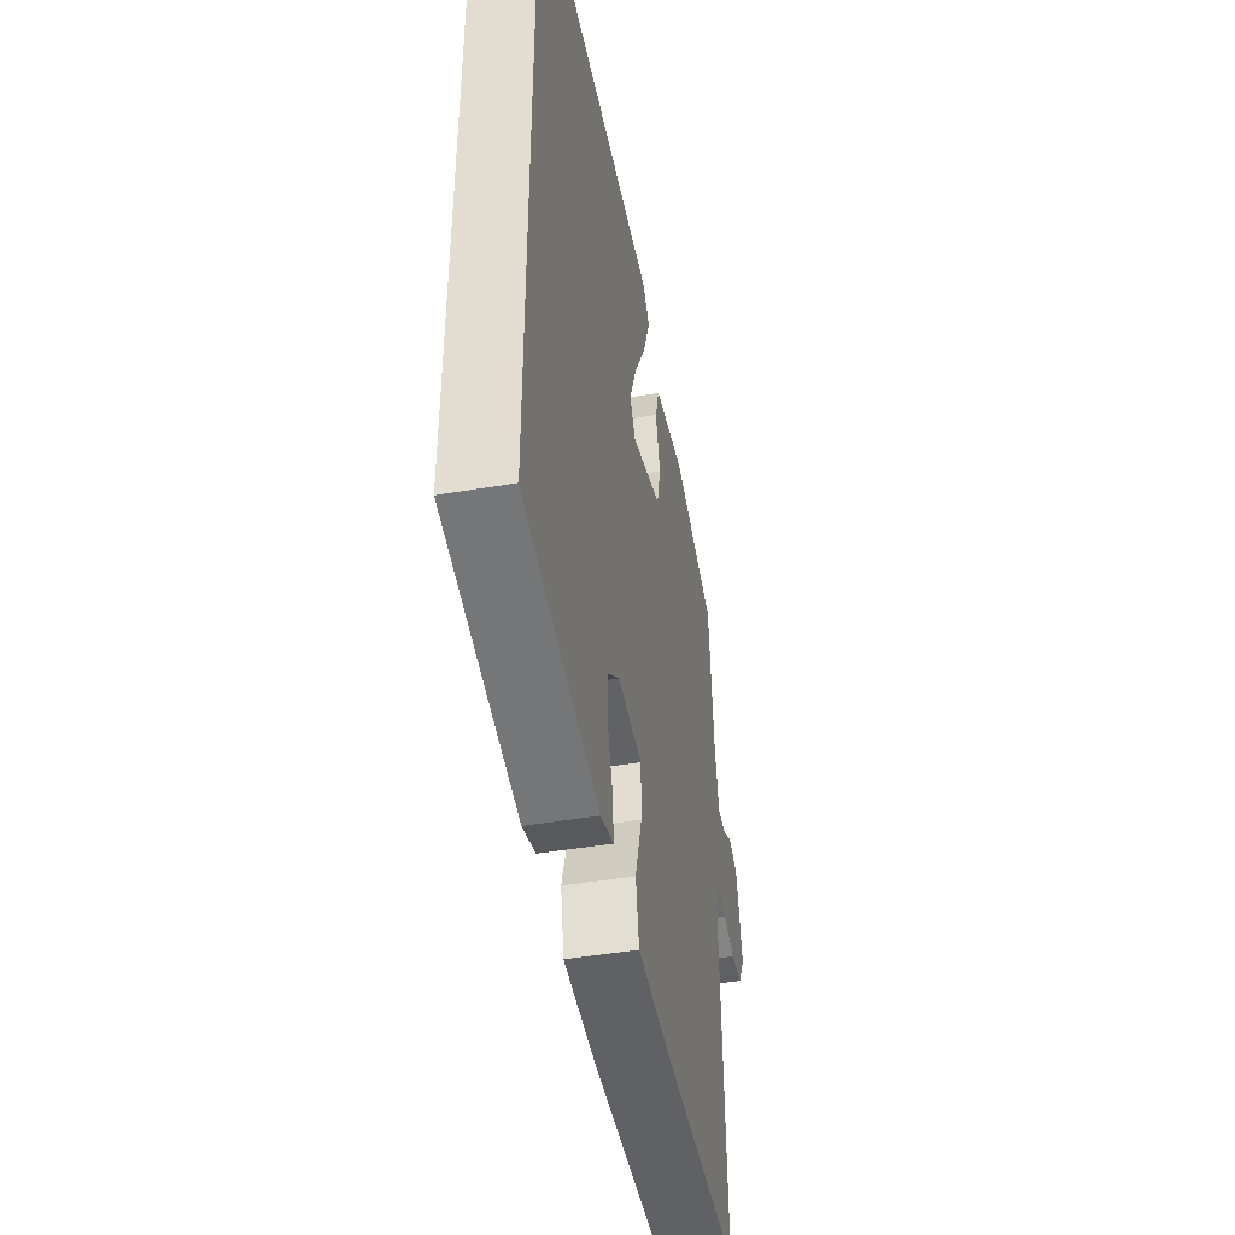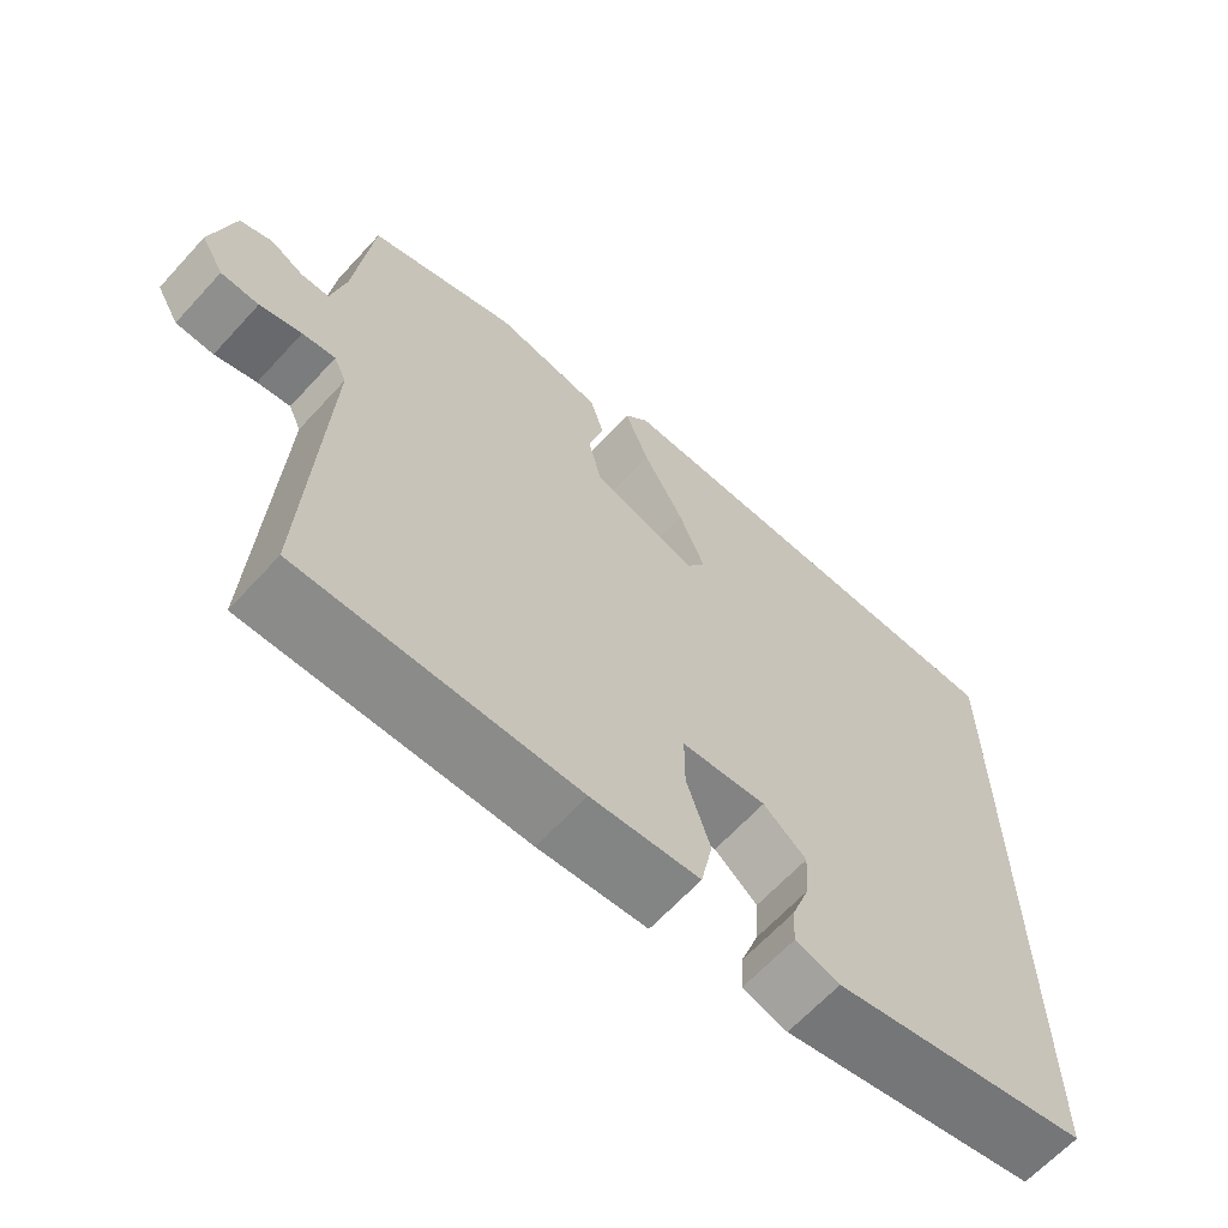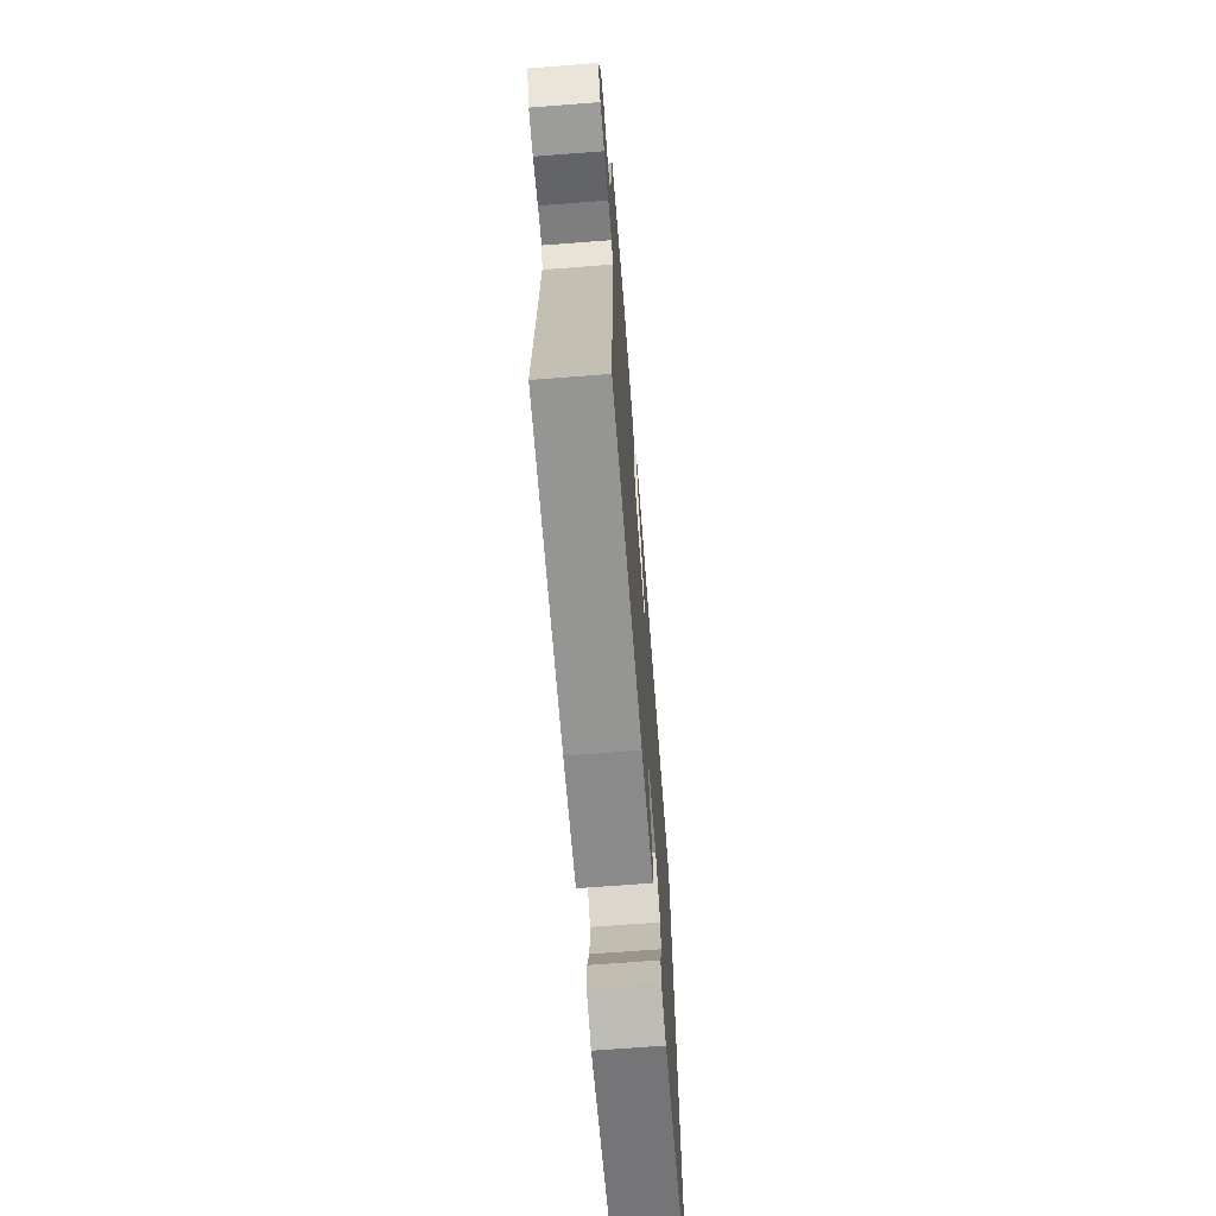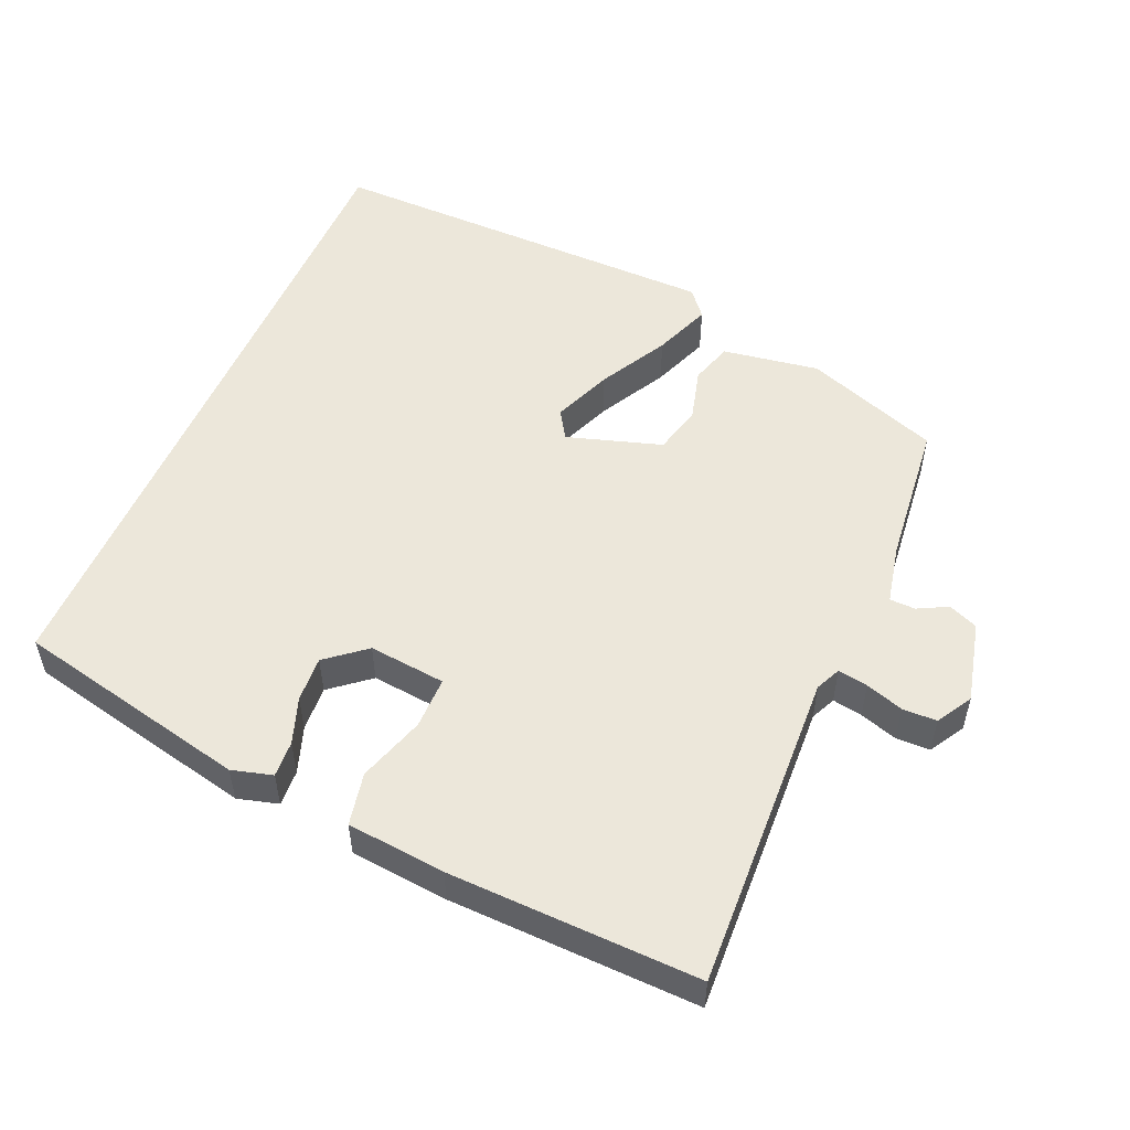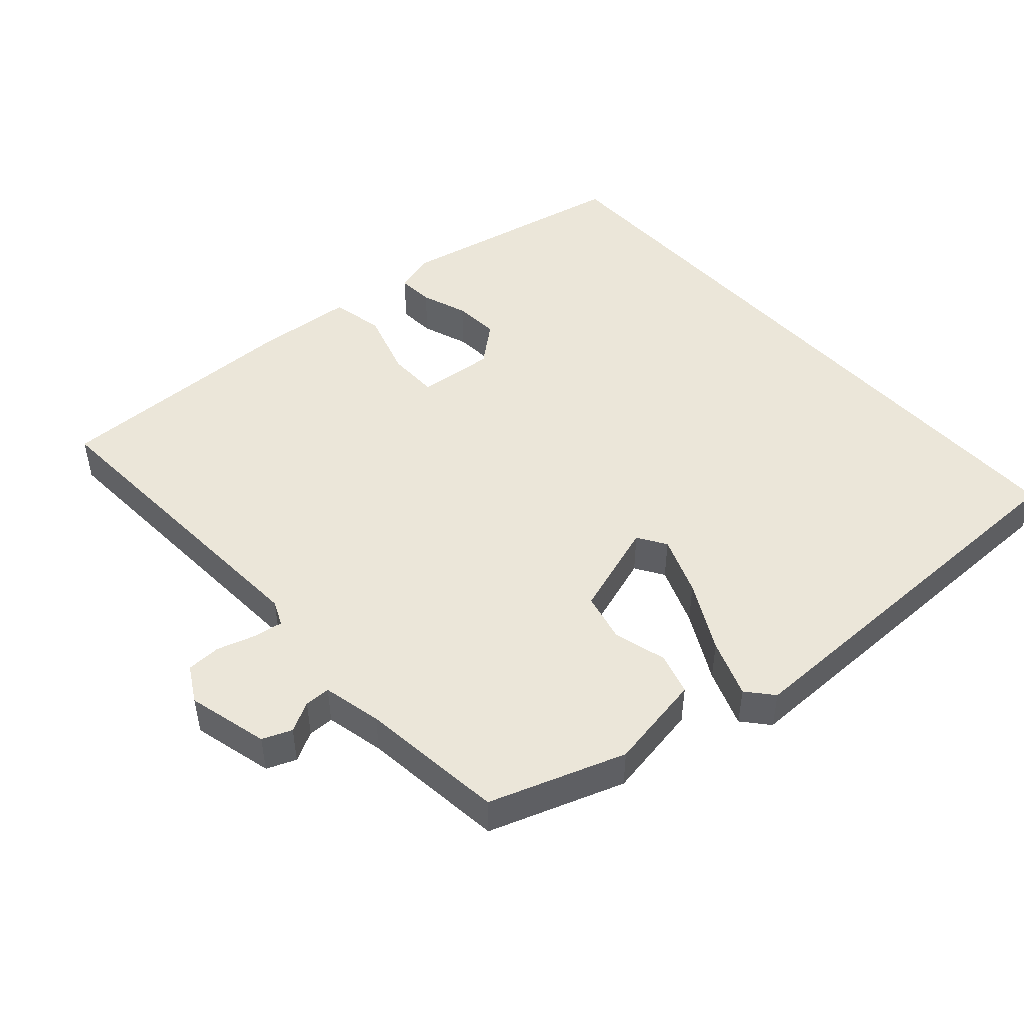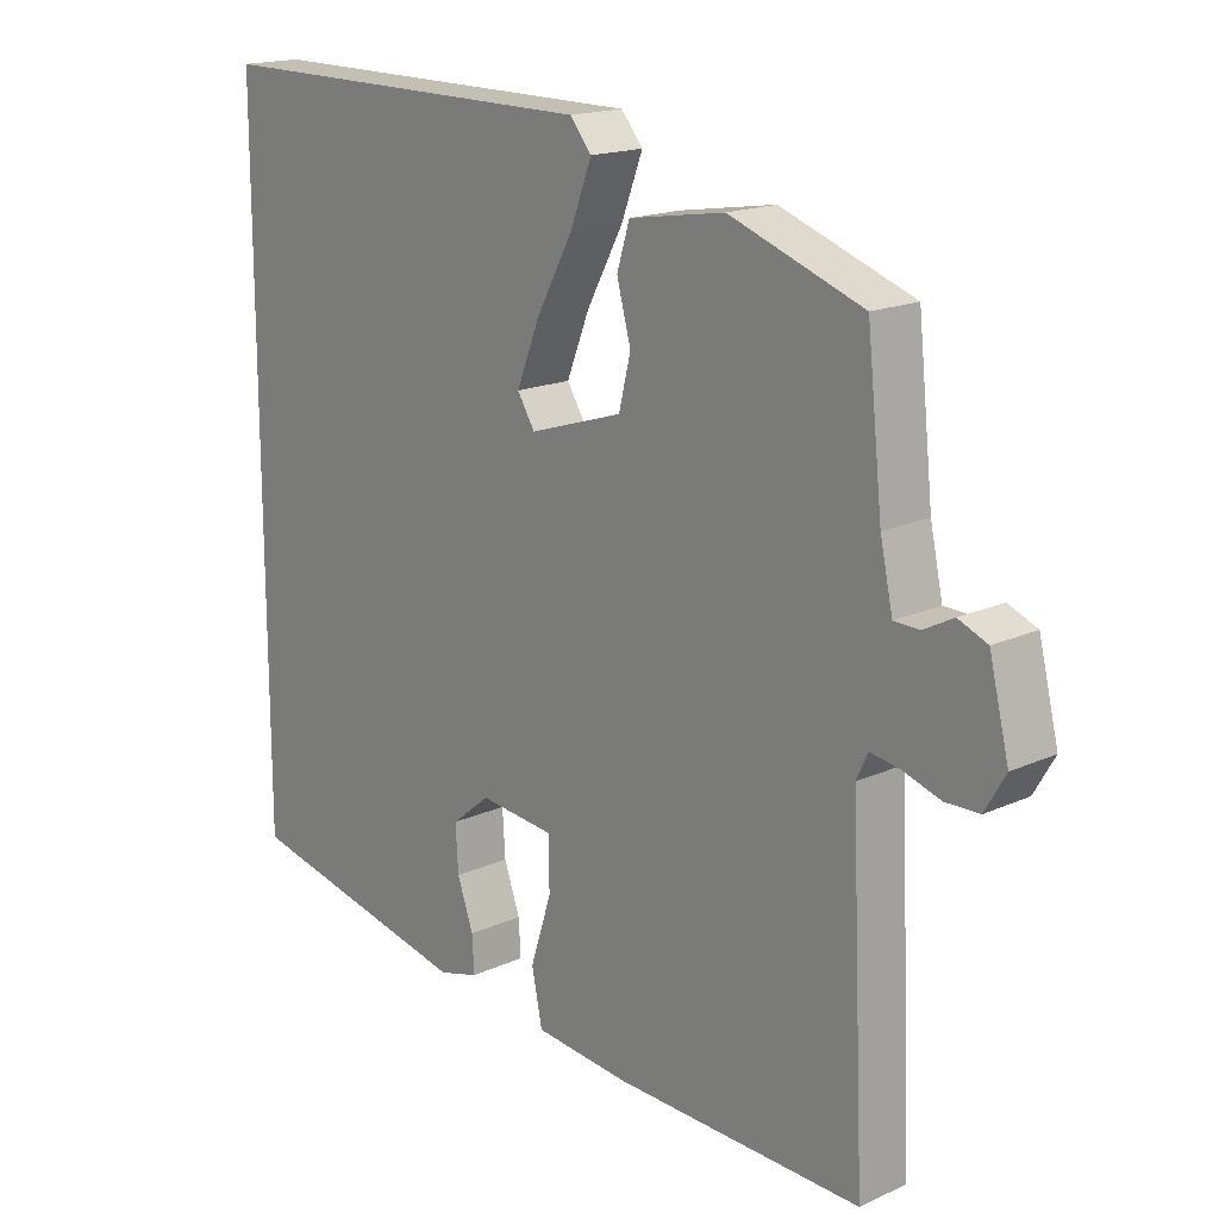
<metadata>
{"format":"obj","ext":"obj","renderer":"f3d","projection":"perspective","resolution":1024,"background":"white","views":[{"elev":-44.9,"azim":101.3,"up":"+Z"},{"elev":-64.6,"azim":-42.5,"up":"+Z"},{"elev":-68.8,"azim":-85.6,"up":"+Z"},{"elev":52.8,"azim":-156.5,"up":"+Y"},{"elev":48.0,"azim":-42.4,"up":"+Y"},{"elev":17.2,"azim":-132.1,"up":"+Z"}]}
</metadata>
<code>
v 0.5 0.07 0.528
v 0.5 0.07 -0.419
v 0.17 0.07 -0.491
v 0.113 0.07 -0.475
v 0.116 0.07 -0.424
v 0.139 0.07 -0.359
v 0.143 0.07 -0.295
v 0.088 0.07 -0.25
v -0.02 0.07 -0.261
v -0.02 0.07 -0.334
v 0.01 0.07 -0.428
v -0.005 0.07 -0.502
v -0.143 0.07 -0.515
v -0.493 0.07 -0.524
v -0.472 0.07 -0.074
v -0.488 0.07 -0.039
v -0.53 0.07 -0.046
v -0.583 0.07 -0.063
v -0.631 0.07 -0.062
v -0.66 0.07 -0.012
v -0.632 0.07 0.102
v -0.591 0.07 0.119
v -0.549 0.07 0.097
v -0.513 0.07 0.098
v -0.495 0.07 0.181
v -0.473 0.07 0.385
v -0.284 0.07 0.453
v -0.148 0.07 0.431
v -0.13 0.07 0.372
v -0.15 0.07 0.298
v -0.133 0.07 0.229
v 0 0.07 0.187
v 0.025 0.07 0.227
v -0.008 0.07 0.31
v -0.06 0.07 0.406
v -0.091 0.07 0.487
v -0.06 0.07 0.524
v 0.5 0 0.528
v 0.5 0 -0.419
v 0.17 0 -0.491
v 0.113 0 -0.475
v 0.116 0 -0.424
v 0.139 0 -0.359
v 0.143 0 -0.295
v 0.088 0 -0.25
v -0.02 0 -0.261
v -0.02 0 -0.334
v 0.01 0 -0.428
v -0.005 0 -0.502
v -0.143 0 -0.515
v -0.493 0 -0.524
v -0.472 0 -0.074
v -0.488 0 -0.039
v -0.53 0 -0.046
v -0.583 0 -0.063
v -0.631 0 -0.062
v -0.66 0 -0.012
v -0.632 0 0.102
v -0.591 0 0.119
v -0.549 0 0.097
v -0.513 0 0.098
v -0.495 0 0.181
v -0.473 0 0.385
v -0.284 0 0.453
v -0.148 0 0.431
v -0.13 0 0.372
v -0.15 0 0.298
v -0.133 0 0.229
v 0 0 0.187
v 0.025 0 0.227
v -0.008 0 0.31
v -0.06 0 0.406
v -0.091 0 0.487
v -0.06 0 0.524
f 37 1 2
f 36 37 2
f 35 36 2
f 34 35 2
f 33 34 2
f 32 33 2
f 31 32 2
f 28 29 30
f 27 28 30
f 26 27 30
f 25 26 30
f 24 25 30 31
f 21 22 23
f 20 21 23
f 19 20 23
f 18 19 23
f 17 18 23
f 16 17 23 24
f 15 16 24 31
f 13 14 15
f 12 13 15
f 11 12 15
f 10 11 15
f 9 10 15 31
f 4 5 6
f 3 4 6
f 2 3 6
f 2 6 7
f 31 2 7 8
f 8 9 31
f 39 38 74
f 39 74 73
f 39 73 72
f 39 72 71
f 39 71 70
f 39 70 69
f 39 69 68
f 67 66 65
f 67 65 64
f 67 64 63
f 67 63 62
f 68 67 62 61
f 60 59 58
f 60 58 57
f 60 57 56
f 60 56 55
f 60 55 54
f 61 60 54 53
f 68 61 53 52
f 52 51 50
f 52 50 49
f 52 49 48
f 52 48 47
f 68 52 47 46
f 43 42 41
f 43 41 40
f 43 40 39
f 44 43 39
f 45 44 39 68
f 68 46 45
f 1 38 39 2
f 2 39 40 3
f 3 40 41 4
f 4 41 42 5
f 5 42 43 6
f 6 43 44 7
f 7 44 45 8
f 8 45 46 9
f 9 46 47 10
f 10 47 48 11
f 11 48 49 12
f 12 49 50 13
f 13 50 51 14
f 14 51 52 15
f 15 52 53 16
f 16 53 54 17
f 17 54 55 18
f 18 55 56 19
f 19 56 57 20
f 20 57 58 21
f 21 58 59 22
f 22 59 60 23
f 23 60 61 24
f 24 61 62 25
f 25 62 63 26
f 26 63 64 27
f 27 64 65 28
f 28 65 66 29
f 29 66 67 30
f 30 67 68 31
f 31 68 69 32
f 32 69 70 33
f 33 70 71 34
f 34 71 72 35
f 35 72 73 36
f 36 73 74 37
f 37 74 38 1

</code>
